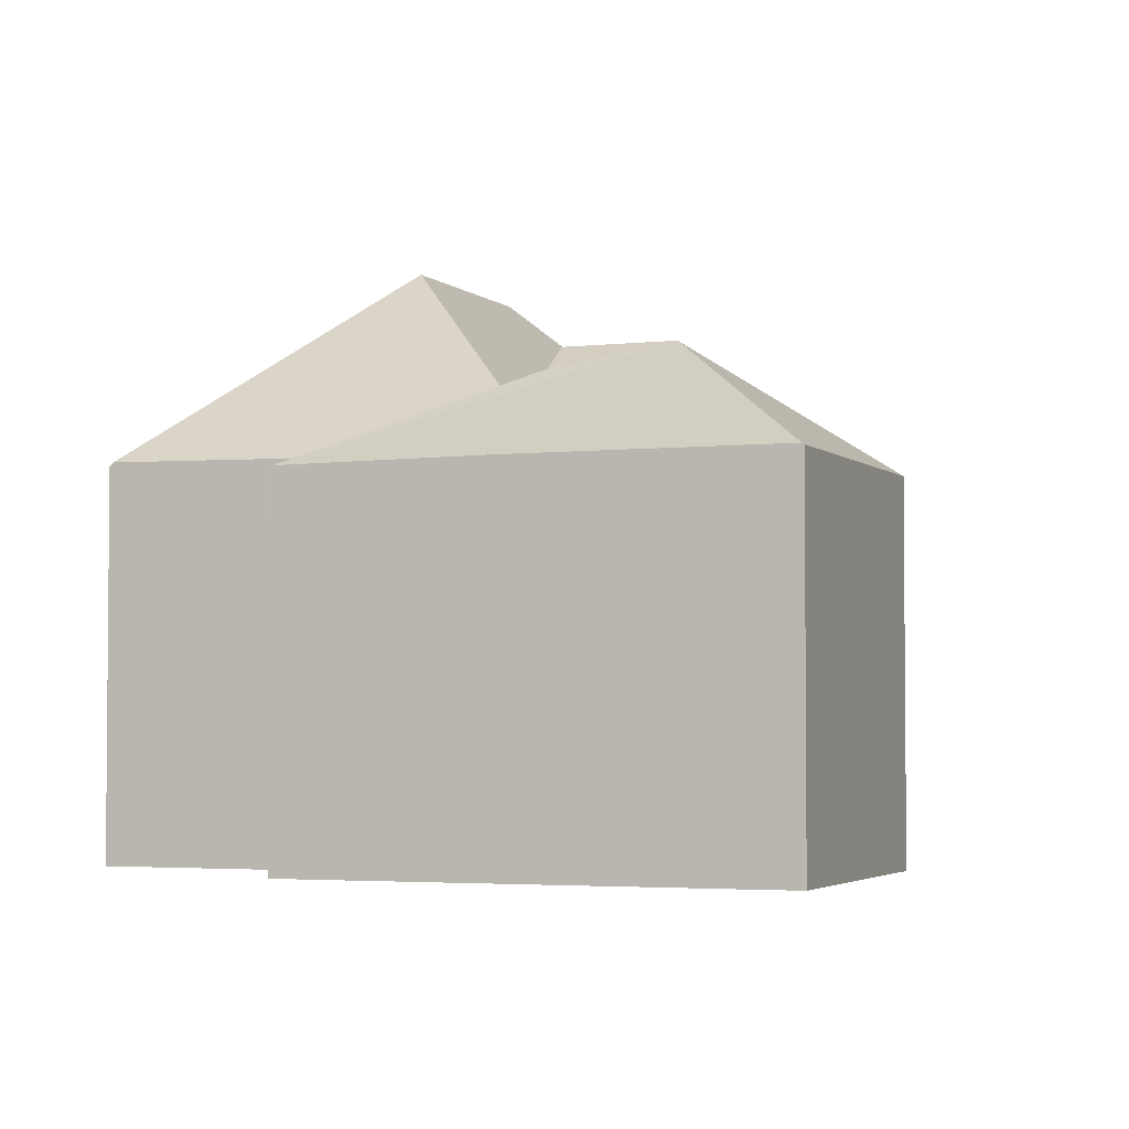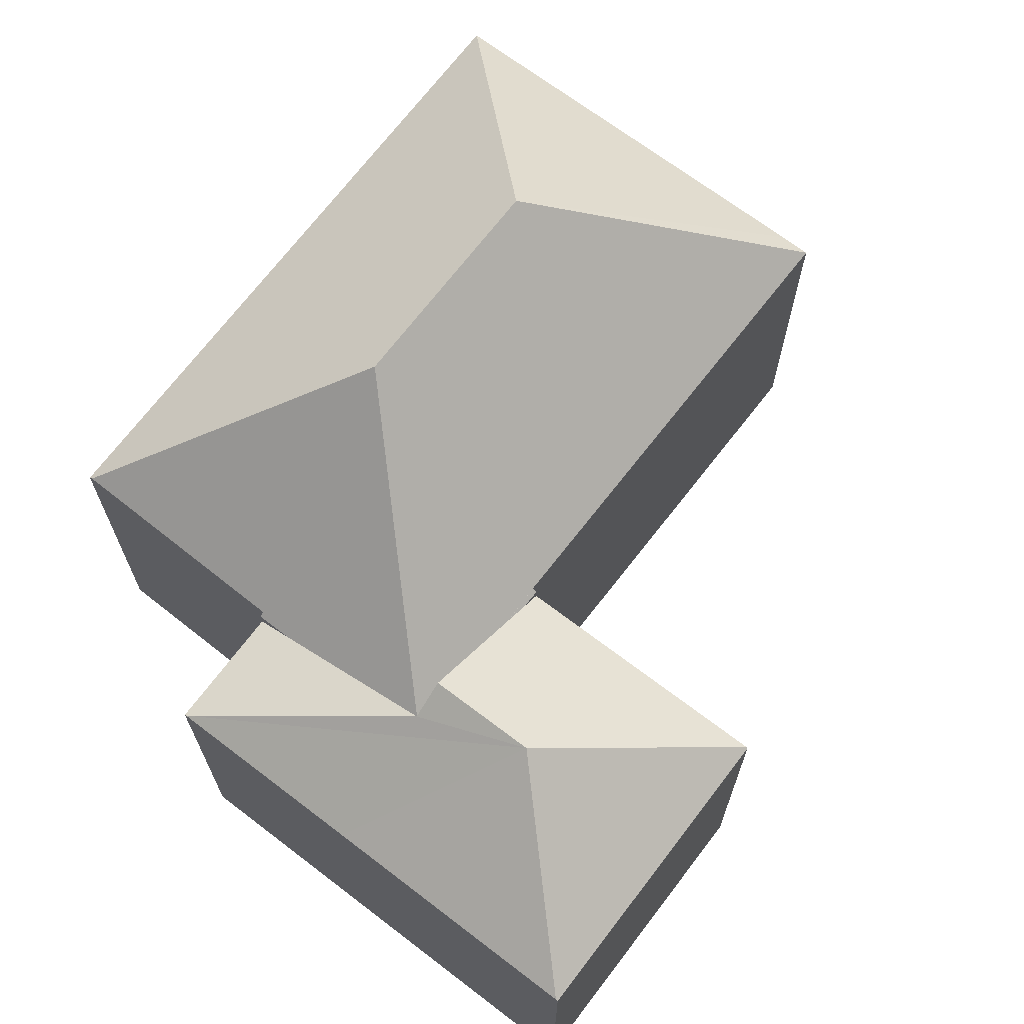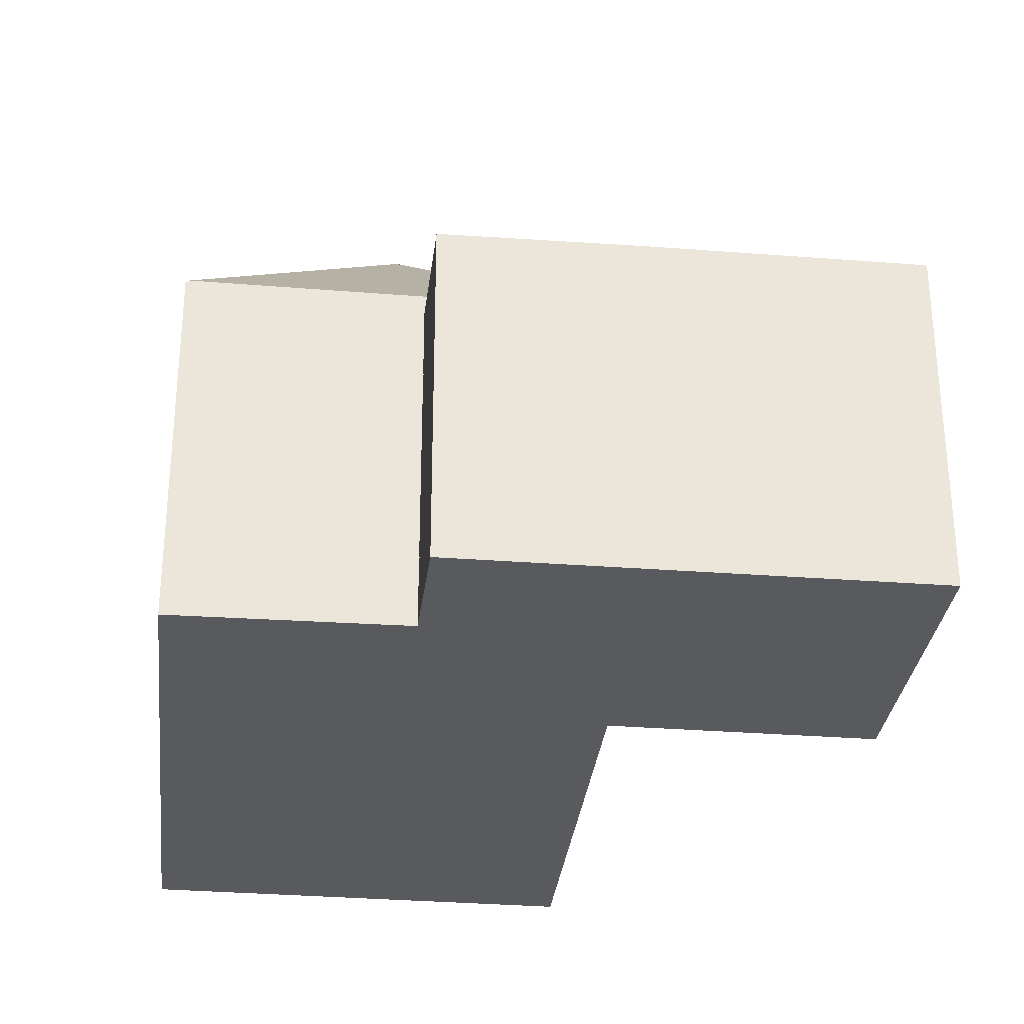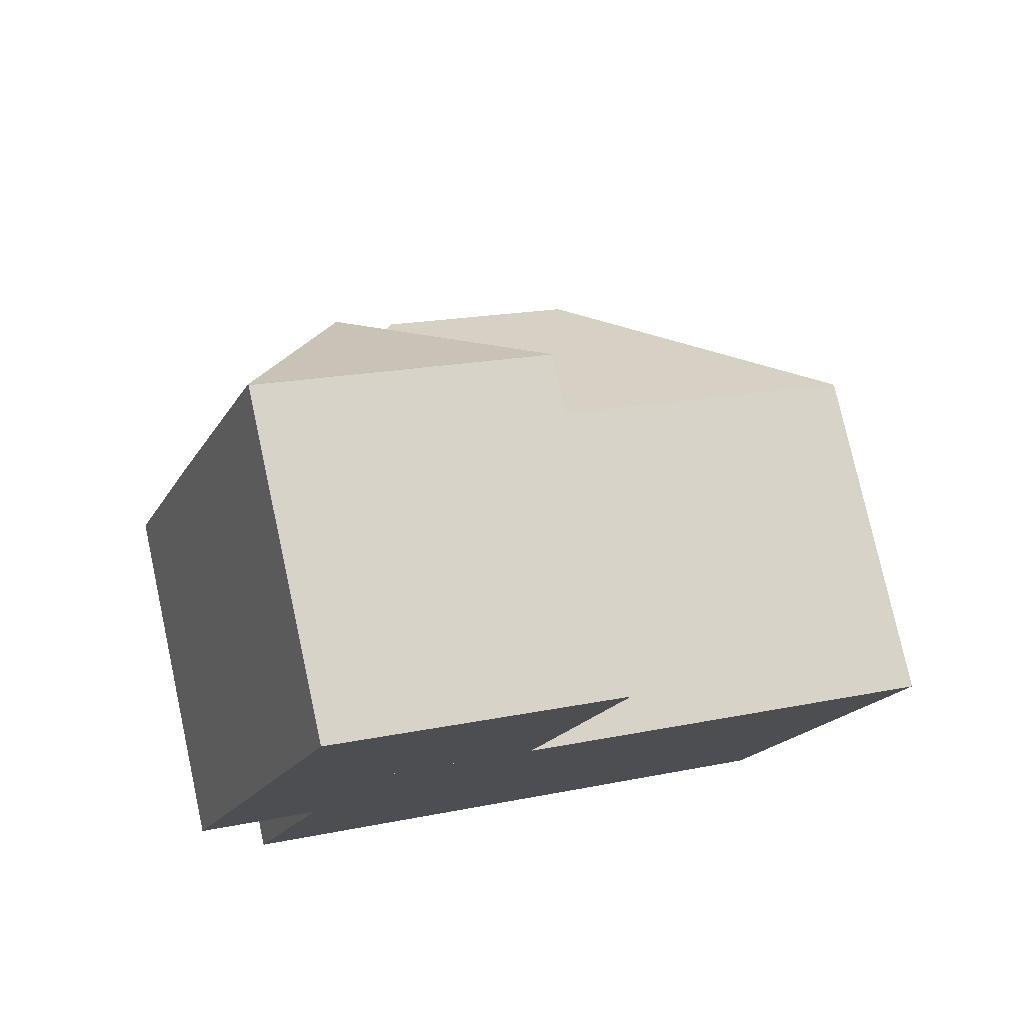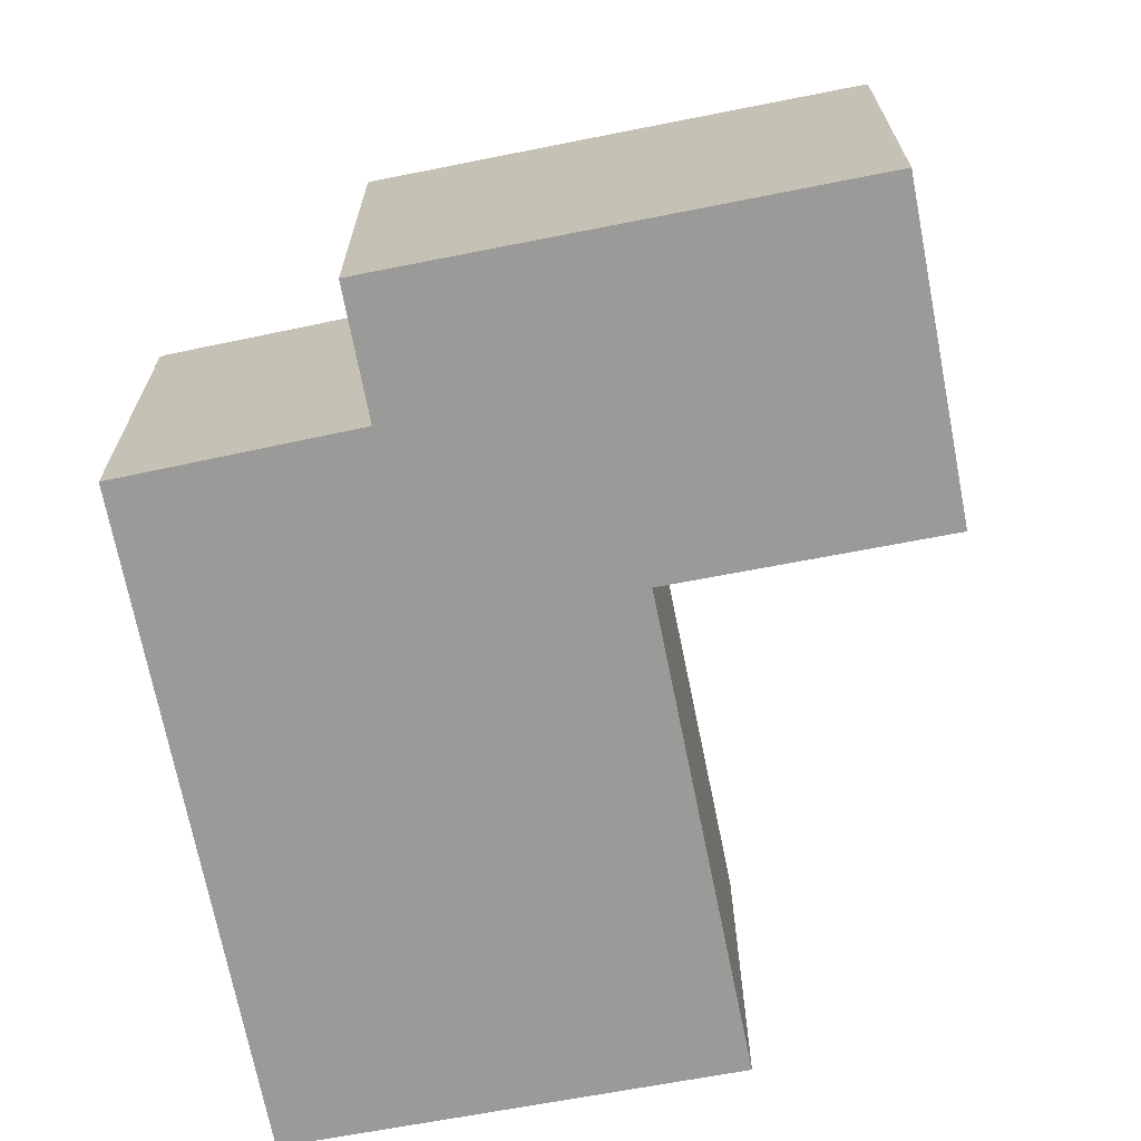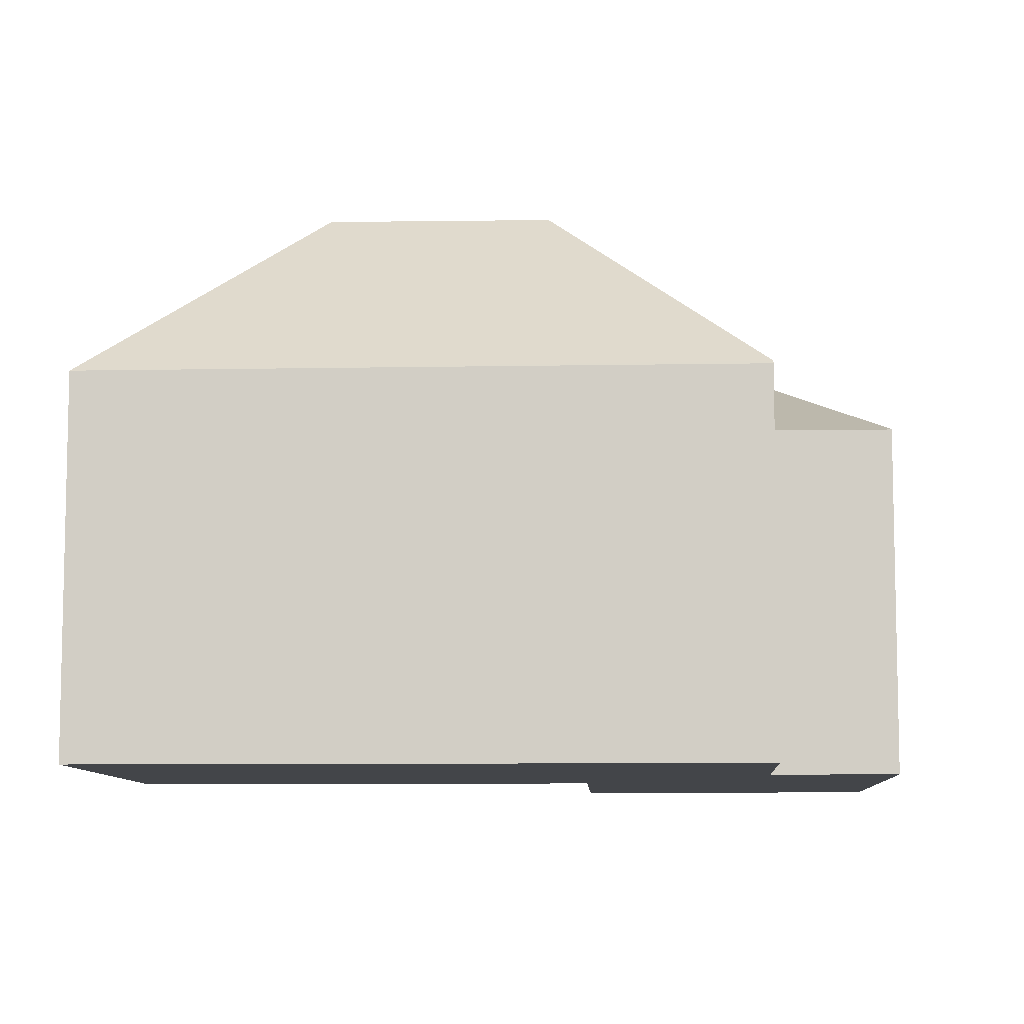
<metadata>
{"format":"obj","ext":"obj","renderer":"f3d","projection":"perspective","resolution":1024,"background":"white","views":[{"elev":-3.4,"azim":-47.8,"up":"+Y"},{"elev":69.9,"azim":-31.7,"up":"+Y"},{"elev":-30.7,"azim":-75.5,"up":"+Y"},{"elev":76.9,"azim":-12.3,"up":"+Z"},{"elev":-69.2,"azim":-58.0,"up":"+Y"},{"elev":-8.6,"azim":-156.3,"up":"+Y"}]}
</metadata>
<code>
v  2.128 8.481 -2.762
v  7.312 13.03 -3.224
v  0.933 8.539 -6.056
v  2.742 8.455 -1.068
v  4.317 8.36 3.369
v  2.644 8.36 -1.03
v  2.938 8.36 -0.256
v  12.13 13.05 -5.054
v  8.394 8.453 1.738
v  18.69 8.439 -2.113
v  5.051 8.366 3.095
v  8.038 8.362 1.978
v  8.43 8.362 1.831
v  18.44 8.451 -2.762
v  14.99 8.442 -11.58
v  0.904 8.461 -6.137
v  0.904 3.758e-16 -6.137
v  0.933 3.708e-16 -6.056
v  2.742 6.54e-17 -1.068
v  2.128 1.691e-16 -2.762
v  2.644 6.307e-17 -1.03
v  4.317 -2.063e-16 3.369
v  2.938 1.568e-17 -0.256
v  14.99 7.091e-16 -11.58
v  8.038 -1.211e-16 1.978
v  8.43 -1.121e-16 1.831
v  5.051 -1.895e-16 3.095
v  8.394 -1.064e-16 1.738
v  18.69 1.294e-16 -2.113
v  18.44 1.691e-16 -2.762
v  3.843 8.025 10.11
v  10.62 8.068 7.508
v  10.61 8.089 7.48
v  8.43 8.071 1.831
v  5.936 10.58 5.39
v  5.051 10.58 3.095
v  3.825 8.057 10.06
v  4.317 10.04 3.369
v  0.014 8.021 0.035
v  2.644 8.002 -1.03
v  0 8.005 4.902e-16
v  1.659 8.021 4.363
v  1.659 8.064 4.363
v  0 0 0
v  3.825 -6.161e-16 10.06
v  3.843 -6.189e-16 10.11
v  0.014 -2.143e-18 0.035
v  1.659 -2.672e-16 4.363
v  10.62 -4.597e-16 7.508
v  10.61 -4.58e-16 7.48
g defaultobject
f 1 2 3
f 2 1 4
f 2 4 5
f 5 4 6
f 5 6 7
f 8 9 10
f 9 8 2
f 9 2 5
f 9 5 11
f 9 11 12
f 12 13 9
f 14 8 10
f 8 14 15
f 3 15 16
f 15 3 2
f 15 2 8
f 16 1 3
f 1 16 17
f 1 17 4
f 4 17 18
f 4 18 19
f 19 18 20
f 21 7 6
f 7 21 5
f 5 21 22
f 22 21 23
f 19 6 4
f 6 19 21
f 15 17 16
f 17 15 24
f 22 11 5
f 11 22 12
f 12 22 13
f 13 22 25
f 13 25 26
f 25 22 27
f 28 10 9
f 10 28 29
f 13 28 9
f 28 13 26
f 29 14 10
f 14 29 15
f 15 29 24
f 24 29 30
f 25 28 26
f 21 19 23
f 28 30 29
f 30 28 24
f 24 28 17
f 17 28 25
f 17 25 27
f 17 27 20
f 20 27 19
f 19 27 22
f 19 22 23
f 17 20 18
f 31 32 33
f 34 35 33
f 35 34 12
f 35 12 36
f 31 33 37
f 35 37 33
f 35 36 38
f 7 39 38
f 39 7 40
f 39 40 41
f 35 38 39
f 35 39 42
f 35 43 37
f 42 43 35
f 44 39 41
f 39 44 43
f 43 44 37
f 37 44 31
f 31 44 45
f 31 45 46
f 45 44 47
f 45 47 48
f 31 49 32
f 49 31 46
f 32 34 33
f 34 32 49
f 34 49 26
f 26 49 50
f 22 7 38
f 7 22 40
f 40 22 21
f 21 22 23
f 12 38 36
f 38 12 34
f 38 34 22
f 22 34 27
f 27 34 25
f 25 34 26
f 40 44 41
f 44 40 21
f 21 47 44
f 47 21 48
f 48 21 23
f 48 23 22
f 48 22 45
f 45 22 27
f 45 27 25
f 45 25 46
f 46 25 49
f 49 25 50
f 50 25 26

</code>
